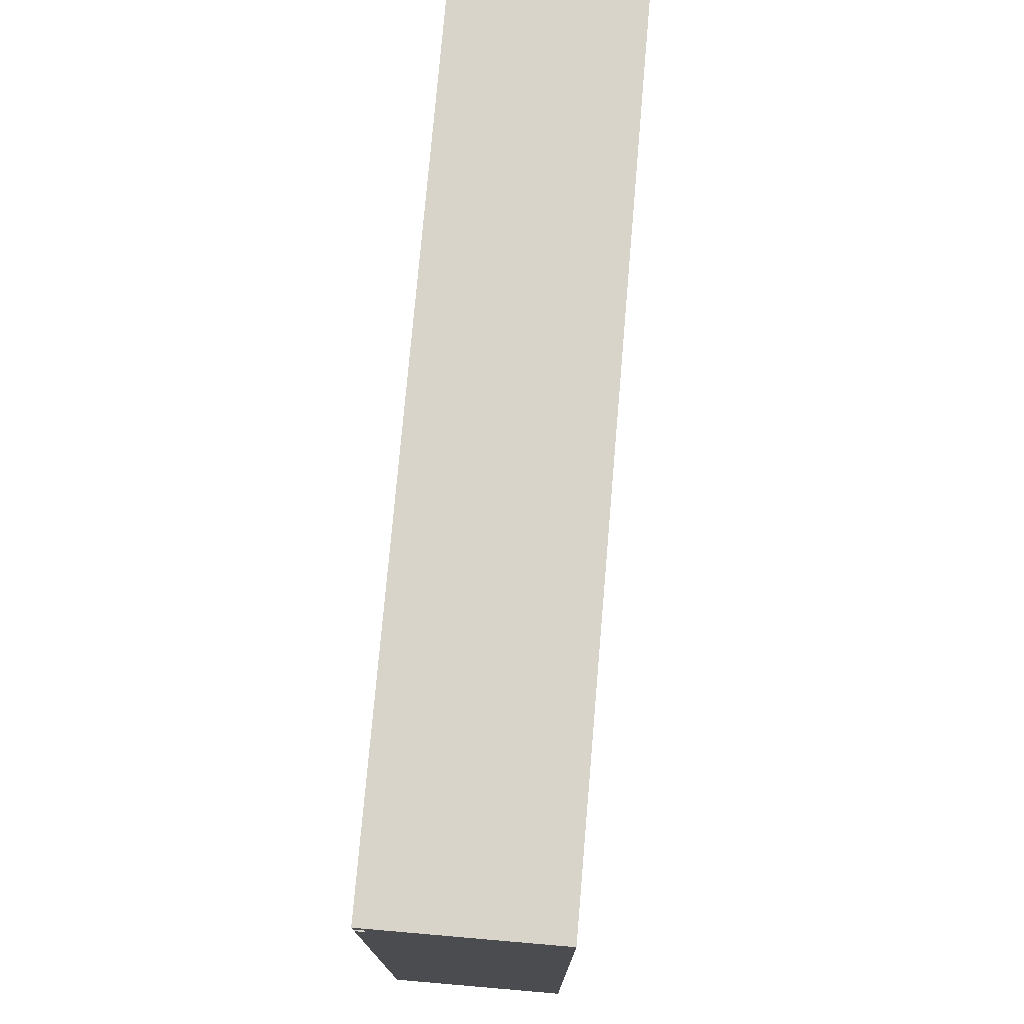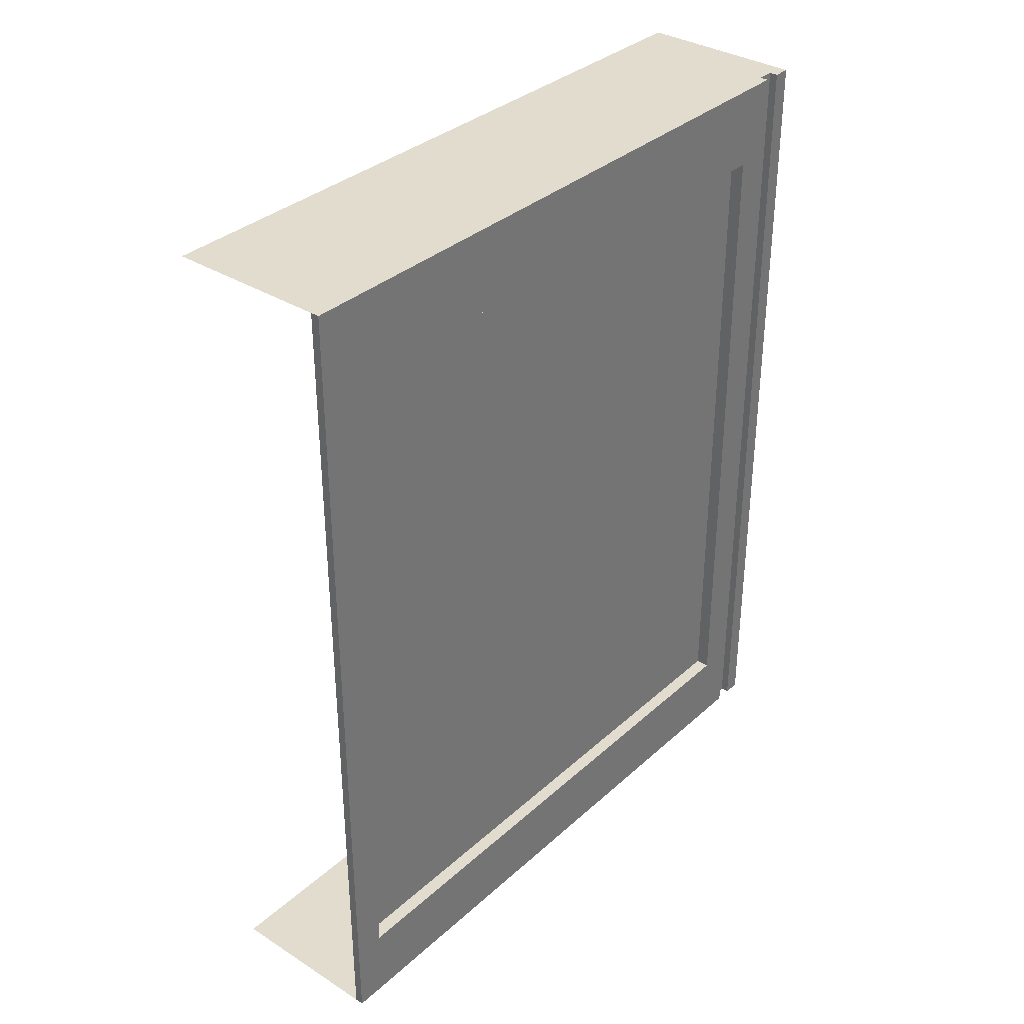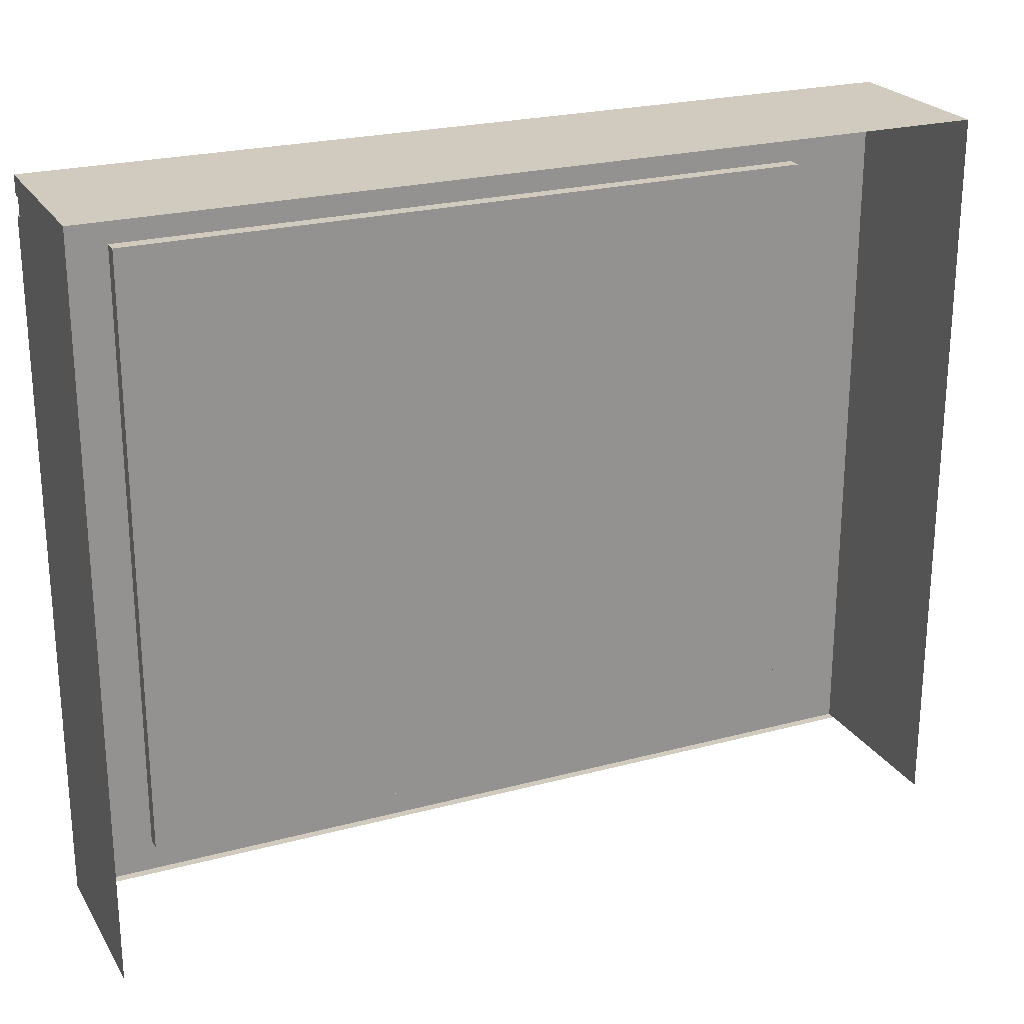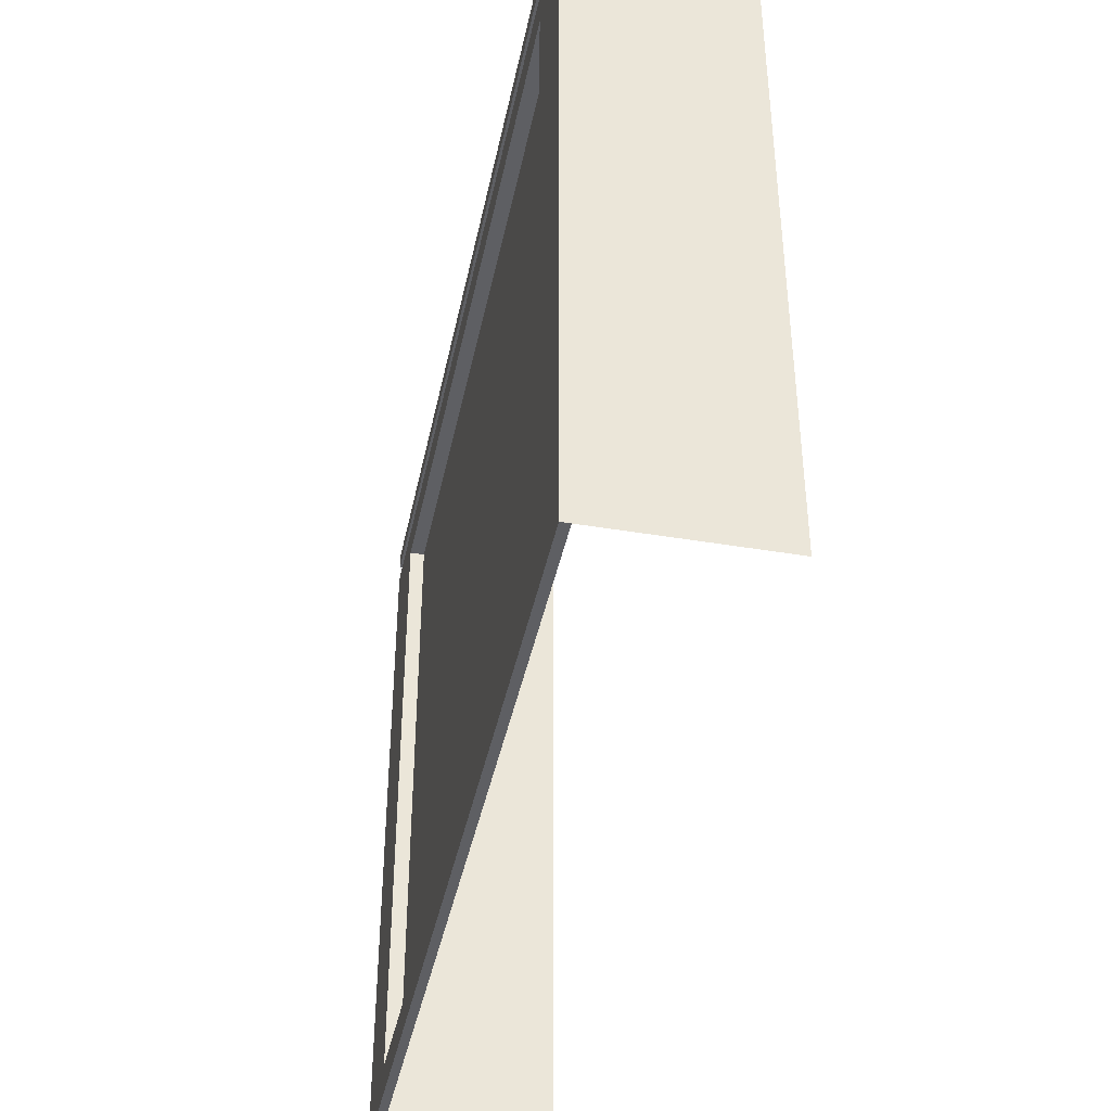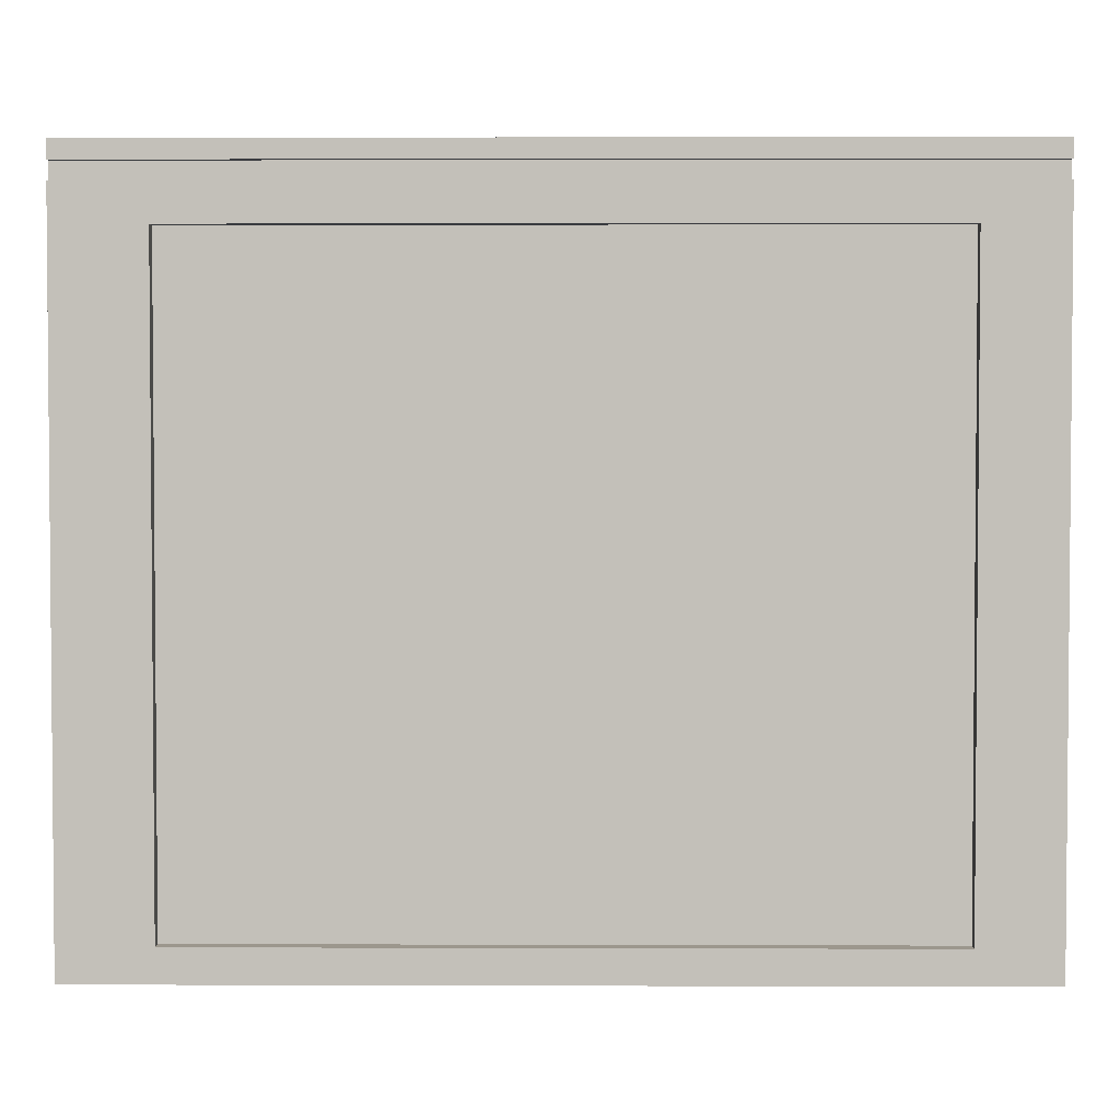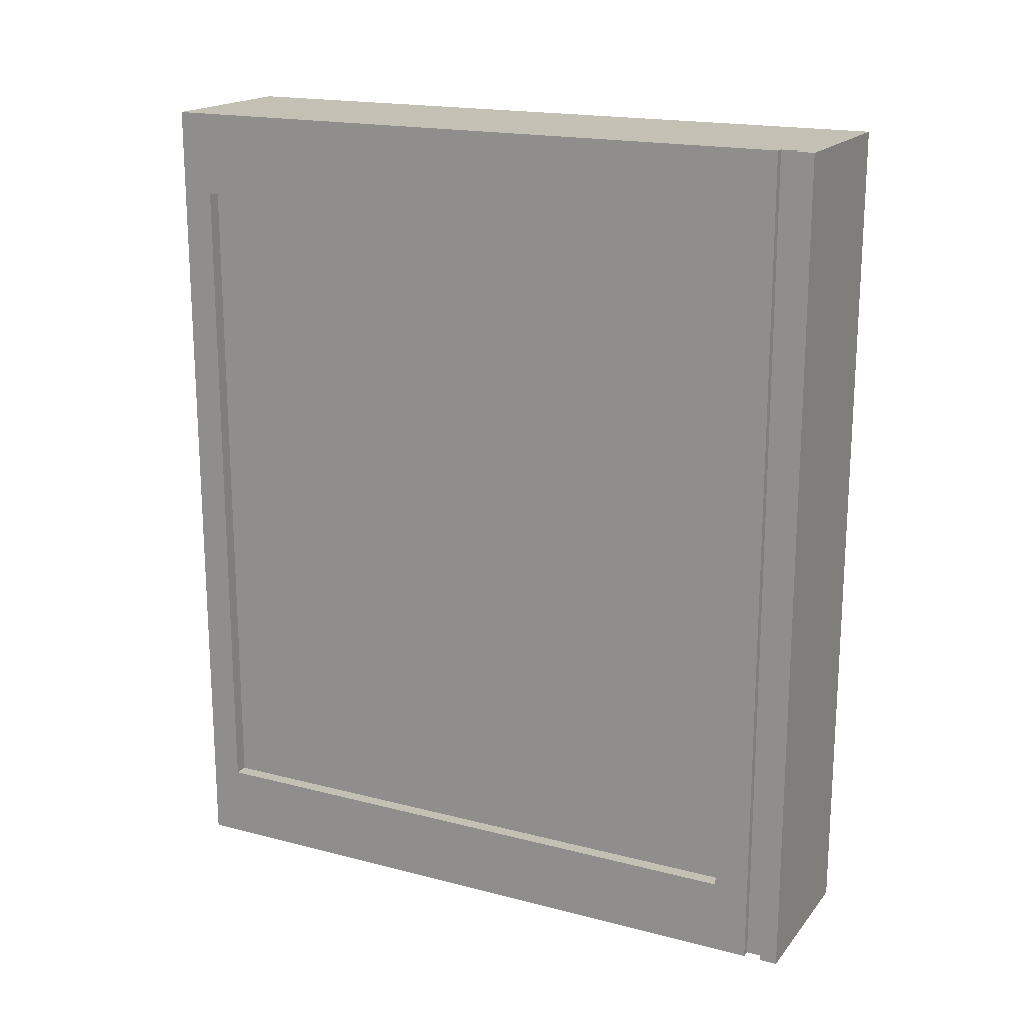
<metadata>
{"format":"obj","ext":"obj","renderer":"f3d","projection":"perspective","resolution":1024,"background":"white","views":[{"elev":75.3,"azim":-175.1,"up":"+Y"},{"elev":34.6,"azim":40.1,"up":"+Z"},{"elev":23.5,"azim":-114.2,"up":"+Y"},{"elev":-41.5,"azim":168.4,"up":"+Y"},{"elev":2.9,"azim":90.6,"up":"+Y"},{"elev":18.2,"azim":116.6,"up":"+Z"}]}
</metadata>
<code>
o Cube.003
v -1.5 0 7.5
v -1.5 12.5 7.5
v -1.5 0 -7.5
v -1.5 12.5 -7.5
v 1.5 0 7.5
v 1.5 12.5 7.5
v 1.5 0 -7.5
v 1.5 12.5 -7.5
v -1.5 12.5 6
v 1.5 0 6
v 1.5 12.5 6
v -1.5 12.5 -6.15
v 1.5 0 -6.15
v 1.5 12.5 -6.15
v -1.5 11.25 7.5
v -1.5 11.25 -7.5
v 1.5 11.25 -7.5
v 1.5 11.25 7.5
v 1.5 11.25 6
v 1.5 11.25 -6.15
v -1.5 0.5625 -7.5
v 1.5 0.5625 -7.5
v 1.5 0.5625 7.5
v 1.5 0.5625 6
v 1.5 0.5625 -6.15
v -1.5 0.5625 7.5
v 1.25 11.25 -6.15
v 1.25 11.25 6
v 1.25 0.5625 6
v 1.25 0.5625 -6.15
v -1.5 11.88 7.5
v -1.5 11.88 -7.5
v 1.5 11.88 -7.5
v 1.5 11.88 7.5
v 1.5 11.88 6
v 1.5 11.88 -6.15
v -1.5 12.19 7.5
v -1.5 12.19 -7.5
v 1.5 12.19 -7.5
v 1.5 12.19 7.5
v 1.5 12.19 6
v 1.5 12.19 -6.15
v 1.35 0 -7.5
v 1.35 12.5 -7.5
v 1.35 0 7.5
v 1.35 12.5 7.5
v 1.35 12.5 6
v 1.35 0 6
v 1.35 0 -6.15
v 1.35 12.5 -6.15
v 1.35 11.25 7.5
v 1.35 11.25 -7.5
v 1.35 0.5625 -7.5
v 1.35 0.5625 7.5
v 1.35 11.88 7.5
v 1.35 11.88 -7.5
v 1.35 12.19 7.5
v 1.35 12.19 -7.5
v 1.35 11.88 6
v 1.35 12.19 6
v 1.35 11.88 -6.15
v 1.35 12.19 -6.15
f 58 44 8 39
f 41 11 6 40
f 57 46 2 37
f 48 10 5 45
f 47 9 2 46
f 50 12 9 47
f 49 13 10 48
f 42 14 11 41
f 39 8 14 42
f 43 7 13 49
f 44 4 12 50
f 22 17 20 25
f 19 24 29 28
f 54 51 15 26
f 24 19 18 23
f 53 52 17 22
f 43 53 22 7
f 10 24 23 5
f 45 54 26 1
f 13 25 24 10
f 7 22 25 13
f 30 27 28 29
f 24 25 30 29
f 20 19 28 27
f 25 20 27 30
f 17 33 36 20
f 20 36 35 19
f 51 55 31 15
f 19 35 34 18
f 52 56 33 17
f 55 57 37 31
f 62 61 56 58
f 32 38 58 56
f 16 32 56 52
f 18 34 55 51
f 5 23 54 45
f 3 21 53 43
f 21 16 52 53
f 23 18 51 54
f 8 44 50 14
f 14 50 47 11
f 11 47 46 6
f 40 6 46 57
f 38 4 44 58
f 57 55 59 60
f 60 59 61 62
f 36 33 56 61
f 62 58 39 42
f 60 62 42 41
f 61 59 35 36
f 59 55 34 35
f 41 40 57 60

</code>
